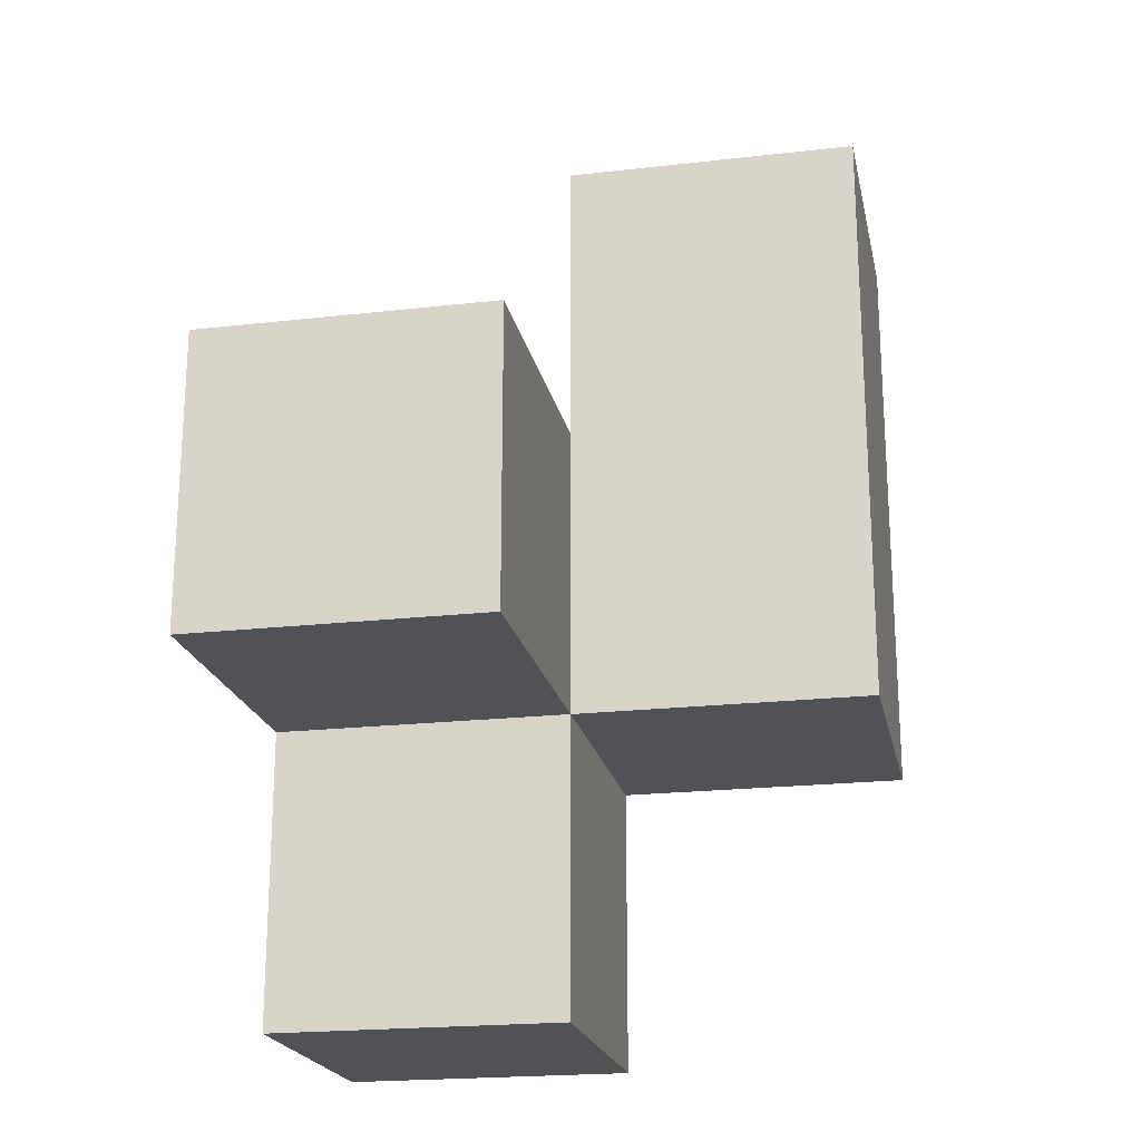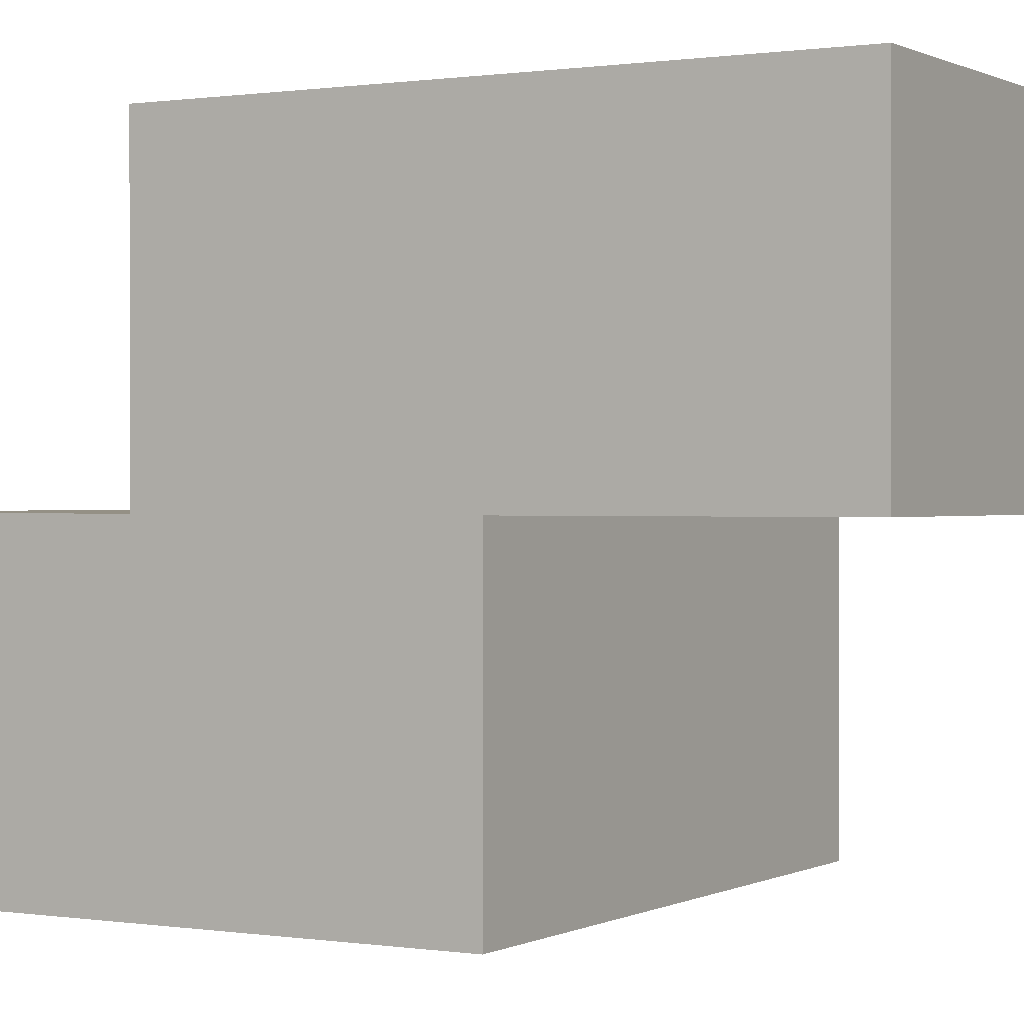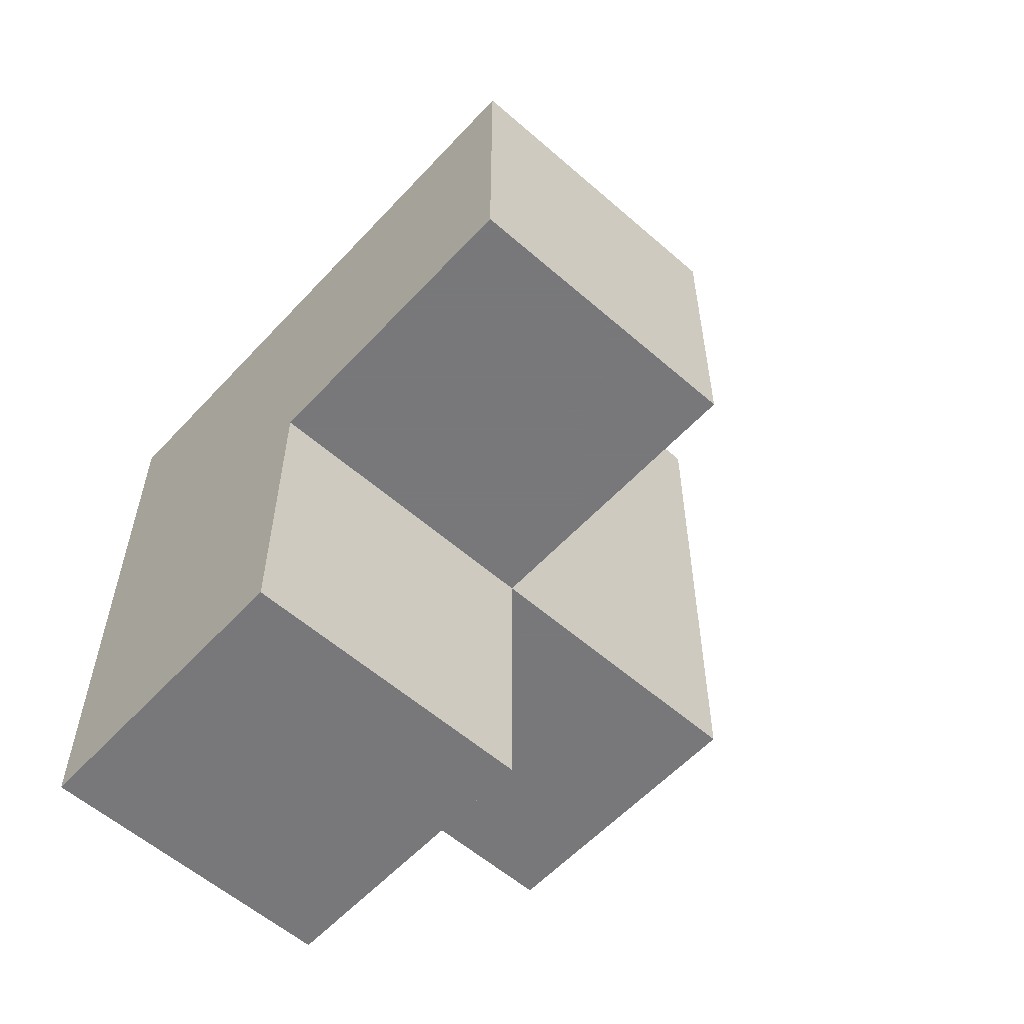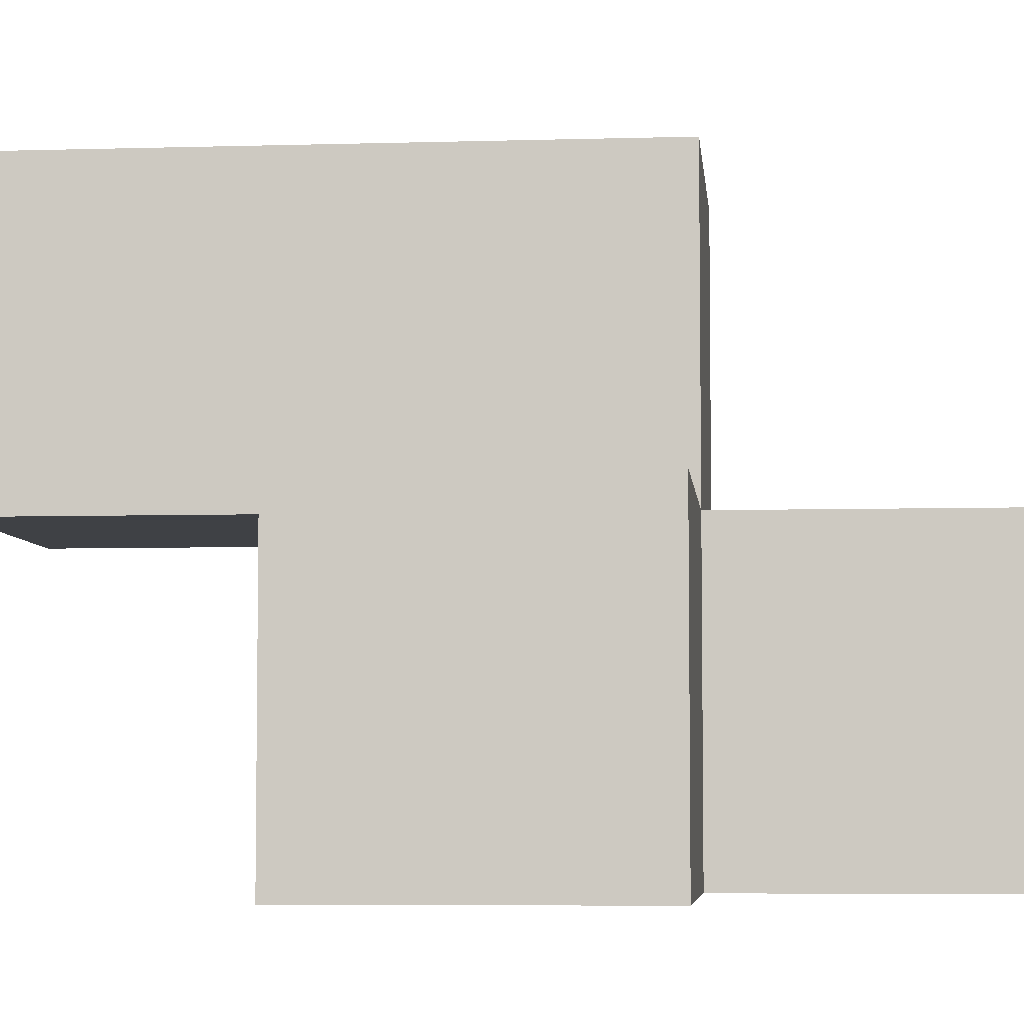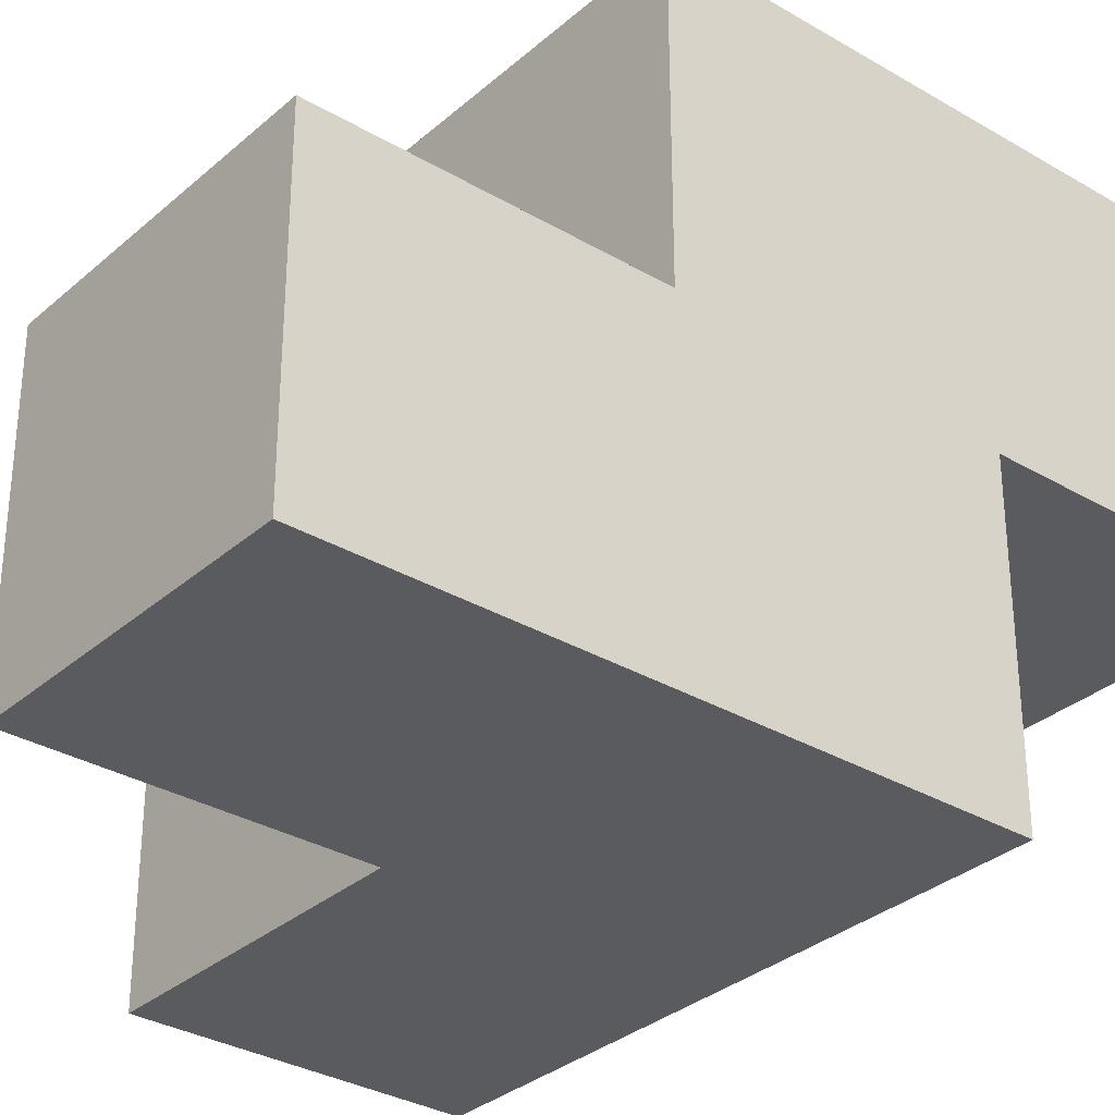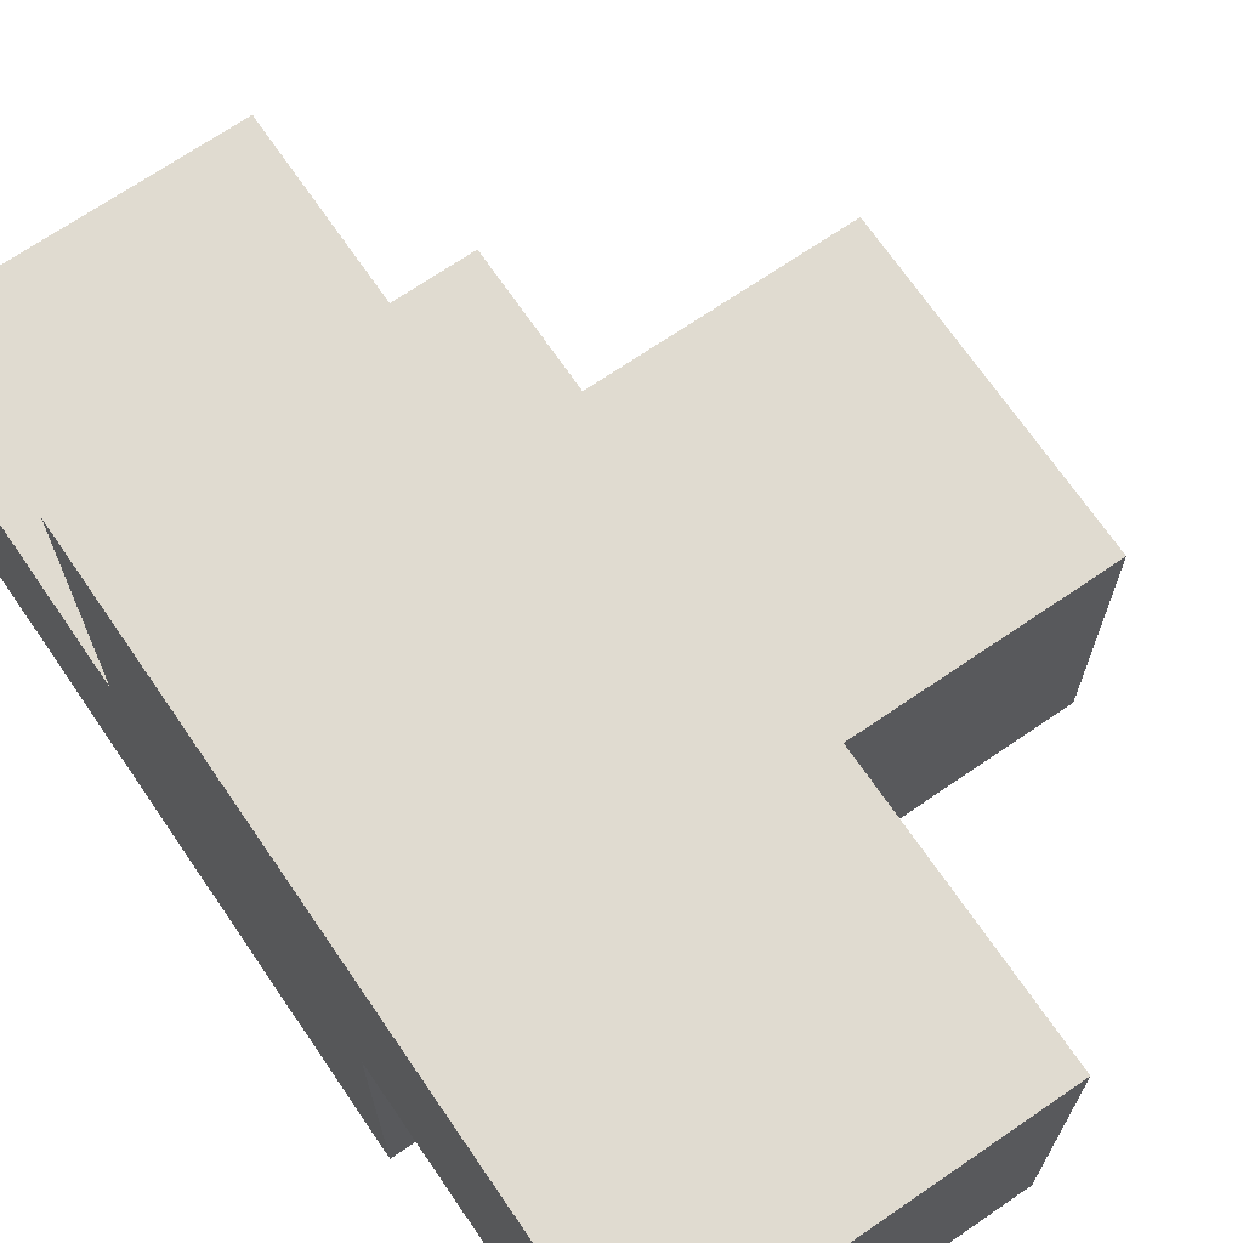
<metadata>
{"format":"obj","ext":"obj","renderer":"f3d","projection":"perspective","resolution":1024,"background":"white","views":[{"elev":-20.9,"azim":-78.4,"up":"+Y"},{"elev":0.4,"azim":120.0,"up":"+Z"},{"elev":-57.6,"azim":-132.2,"up":"+Y"},{"elev":-5.6,"azim":-84.7,"up":"+Z"},{"elev":-32.1,"azim":50.4,"up":"+Z"},{"elev":70.0,"azim":145.6,"up":"+Z"}]}
</metadata>
<code>
v 1.992 2.005 2.009
v 1.992 1.015 2.999
v 0.0125 2.995 2.999
v 1.002 2.005 2.009
v 1.002 2.995 2.999
v 1.992 2.995 2.999
v 1.002 1.015 2.999
v 1.992 2.005 3.989
v 1.992 1.015 2.009
v 0.0125 2.995 2.009
v 1.002 2.005 3.989
v 1.002 3.985 3.989
v 1.002 2.995 2.009
v 1.992 2.995 2.009
v 0.0125 2.005 2.999
v 1.002 1.015 2.009
v 1.992 3.985 3.989
v 1.992 2.005 2.999
v 1.002 2.005 2.999
v 1.002 2.995 3.989
v 1.002 3.985 2.999
v 1.992 2.995 3.989
v 1.992 3.985 2.999
v 0.0125 2.005 2.009
f 1 4 14
f 13 14 4
f 14 13 6
f 5 6 13
f 1 14 18
f 6 18 14
f 9 16 1
f 4 1 16
f 7 2 19
f 18 19 2
f 16 9 7
f 2 7 9
f 4 16 19
f 7 19 16
f 9 1 2
f 18 2 1
f 11 8 20
f 22 20 8
f 19 18 11
f 8 11 18
f 5 19 20
f 11 20 19
f 18 6 8
f 22 8 6
f 4 24 13
f 10 13 24
f 15 19 3
f 5 3 19
f 24 4 15
f 19 15 4
f 13 10 5
f 3 5 10
f 10 24 3
f 15 3 24
f 6 5 23
f 21 23 5
f 20 22 12
f 17 12 22
f 23 21 17
f 12 17 21
f 21 5 12
f 20 12 5
f 6 23 22
f 17 22 23

</code>
